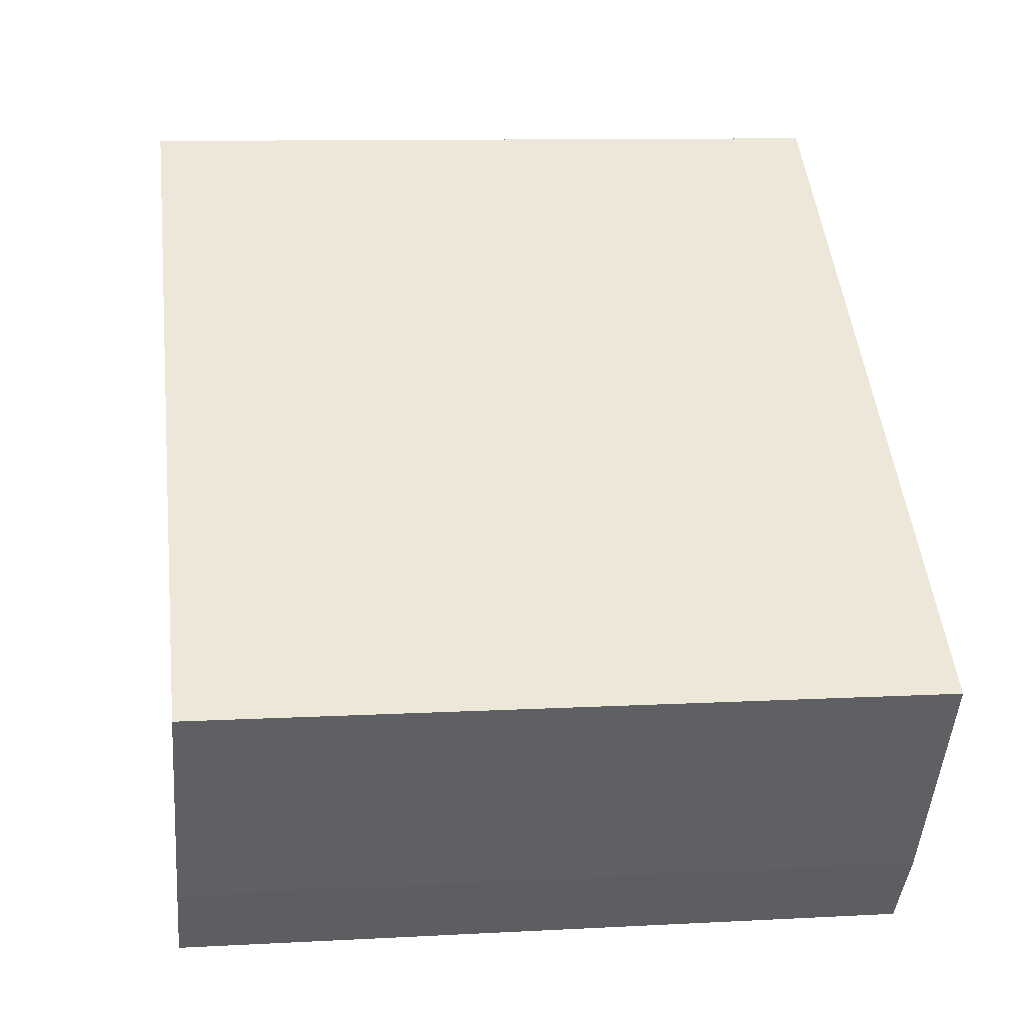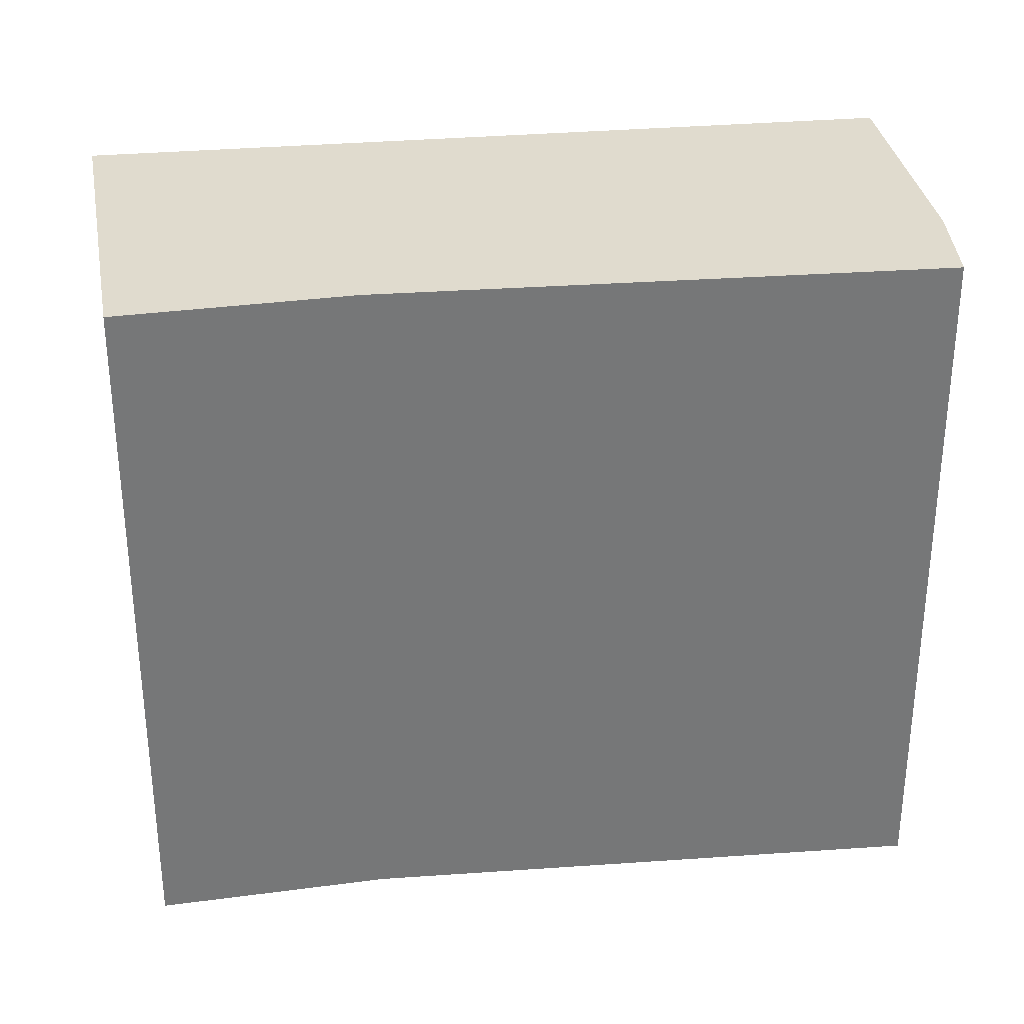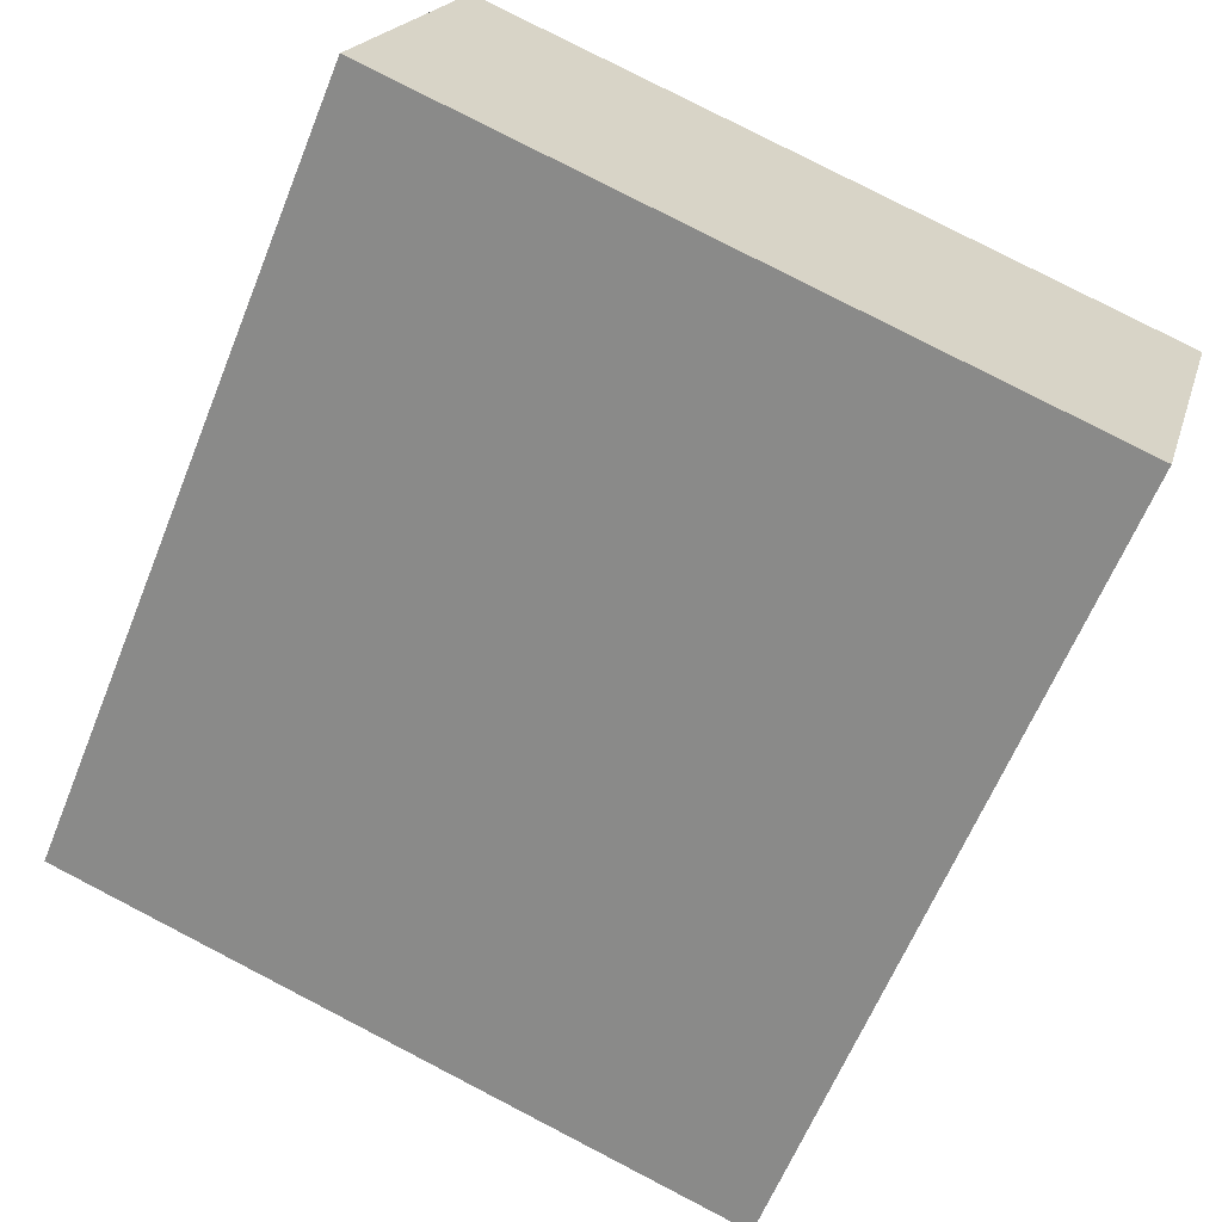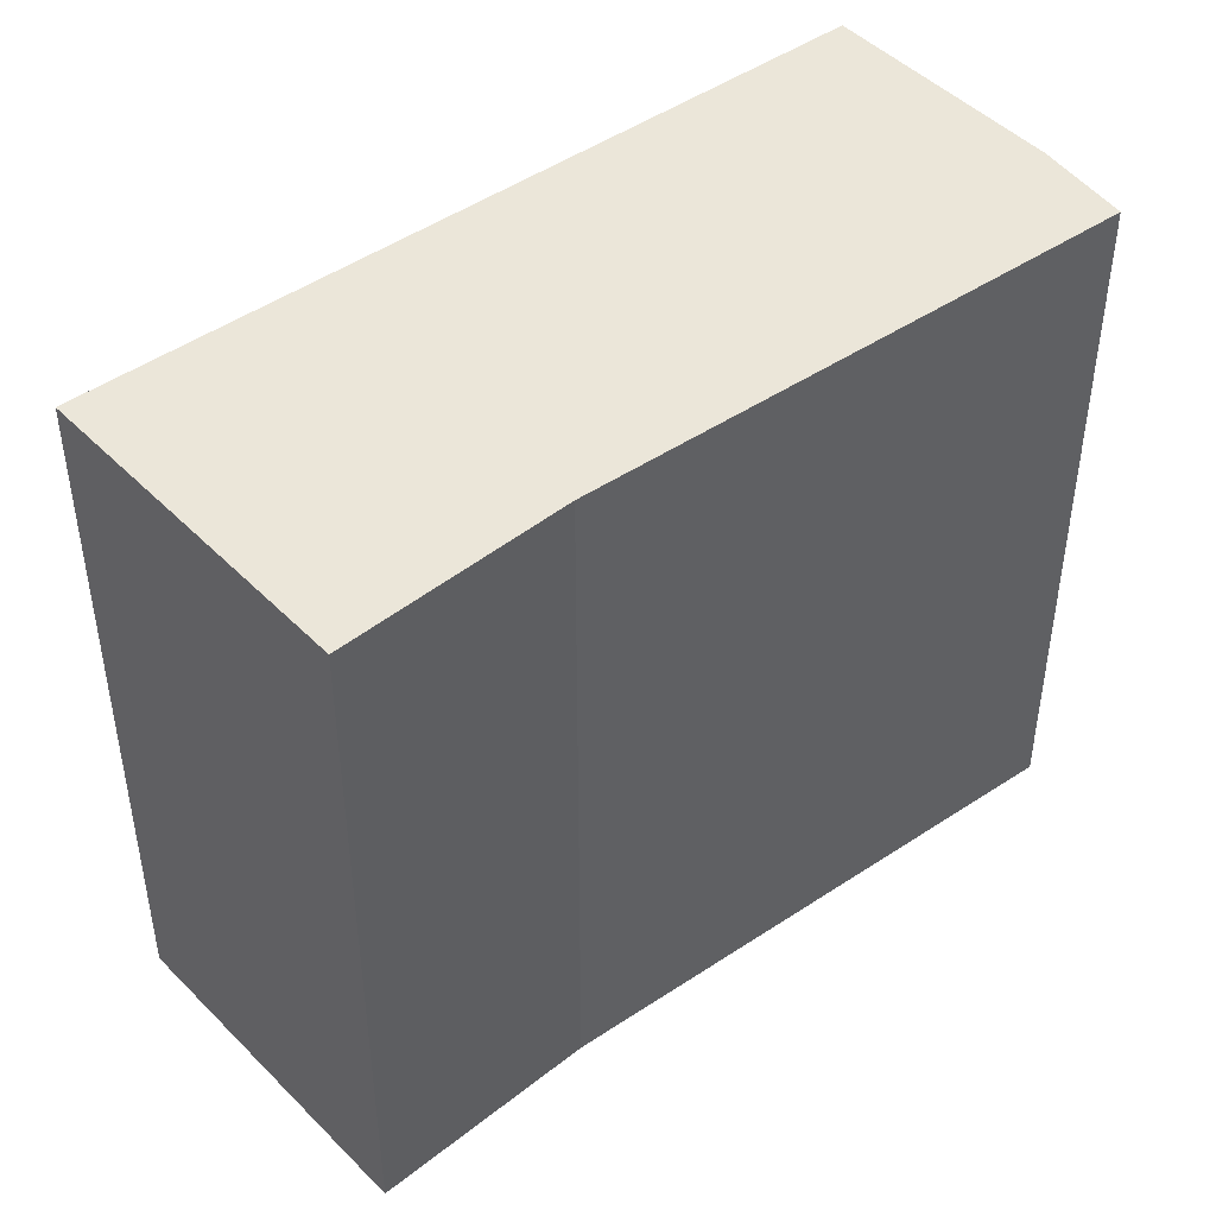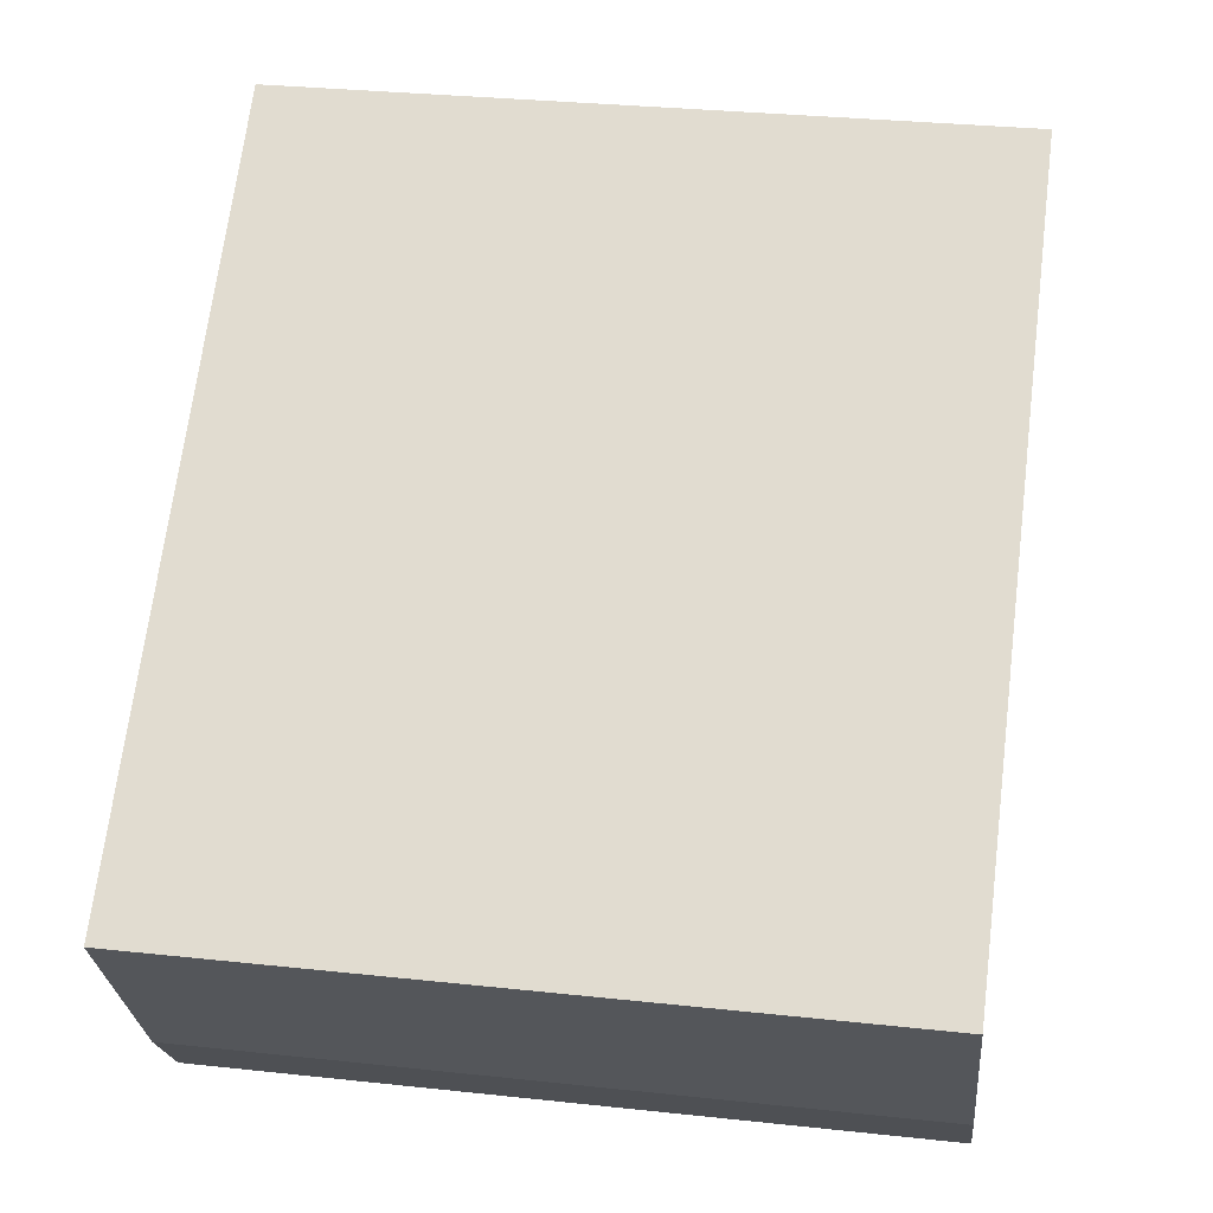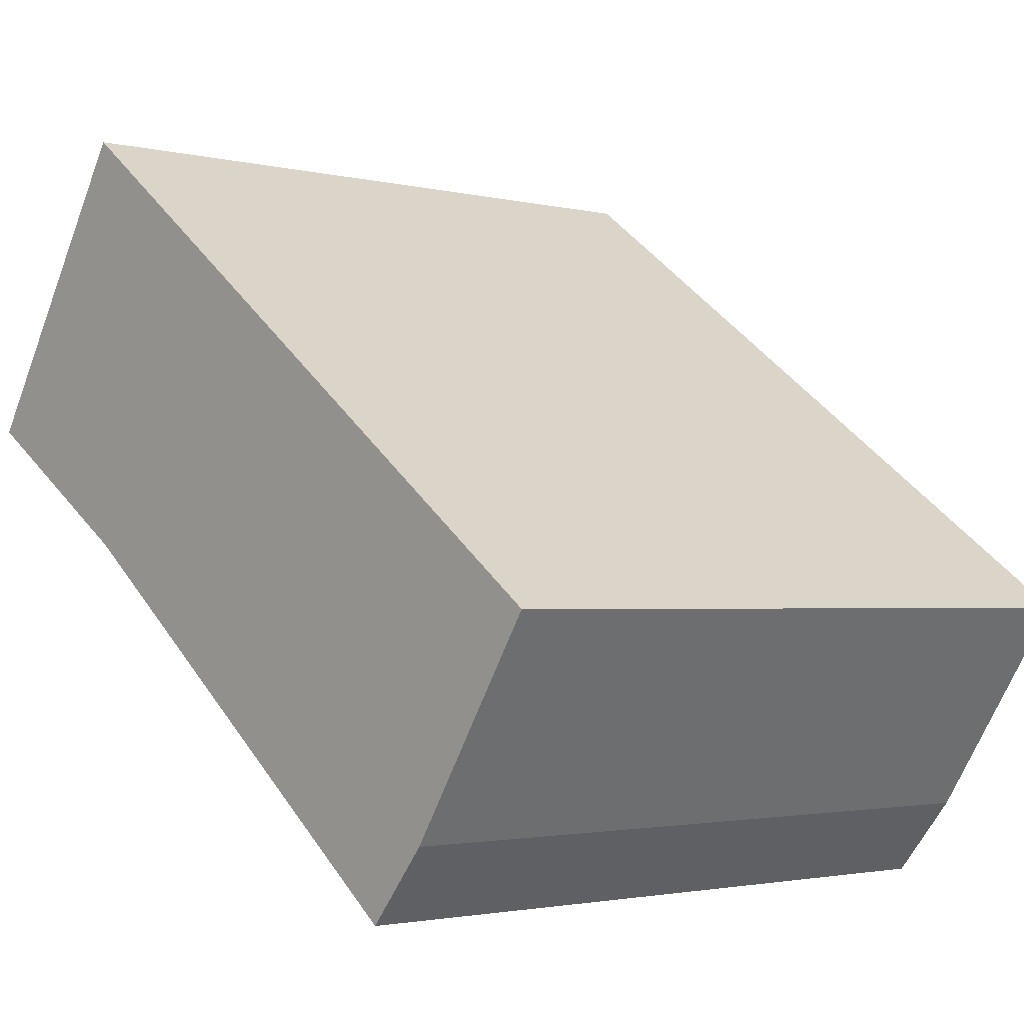
<metadata>
{"format":"obj","ext":"obj","renderer":"f3d","projection":"perspective","resolution":1024,"background":"white","views":[{"elev":10.4,"azim":-97.8,"up":"+Z"},{"elev":33.4,"azim":137.1,"up":"+Y"},{"elev":79.6,"azim":-62.7,"up":"+Z"},{"elev":46.7,"azim":105.5,"up":"+Y"},{"elev":30.9,"azim":-81.2,"up":"+Z"},{"elev":-2.1,"azim":-131.1,"up":"+Z"}]}
</metadata>
<code>
v  4.094 3.468 0.924
v  0 3.468 2.124e-16
v  3.177 3.468 2.333
v  3.134 3.468 0.312
v  0.95 3.468 -1.357
v  0.651 3.468 -0.998
v  0.95 8.309e-17 -1.357
v  0.651 6.111e-17 -0.998
v  0 0 0
v  3.177 -1.429e-16 2.333
v  4.094 -5.658e-17 0.924
v  3.134 -1.91e-17 0.312
g defaultobject
f 1 2 3
f 2 1 4
f 2 4 5
f 2 5 6
f 7 6 5
f 6 7 8
f 8 2 6
f 2 8 9
f 9 3 2
f 3 9 10
f 10 1 3
f 1 10 11
f 12 5 4
f 5 12 7
f 11 4 1
f 4 11 12
f 7 9 8
f 9 7 12
f 9 12 10
f 10 12 11

</code>
